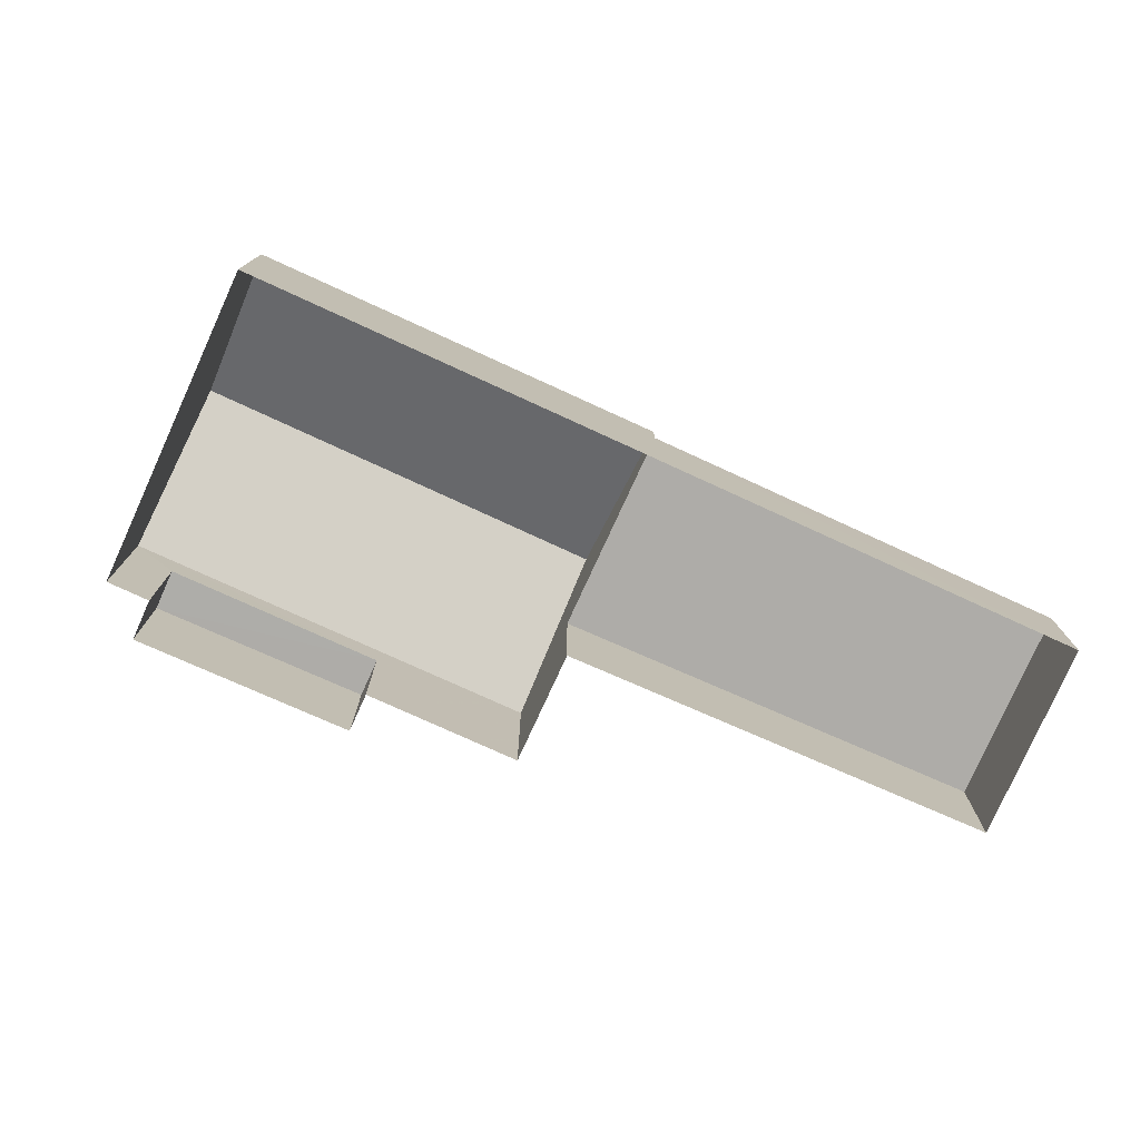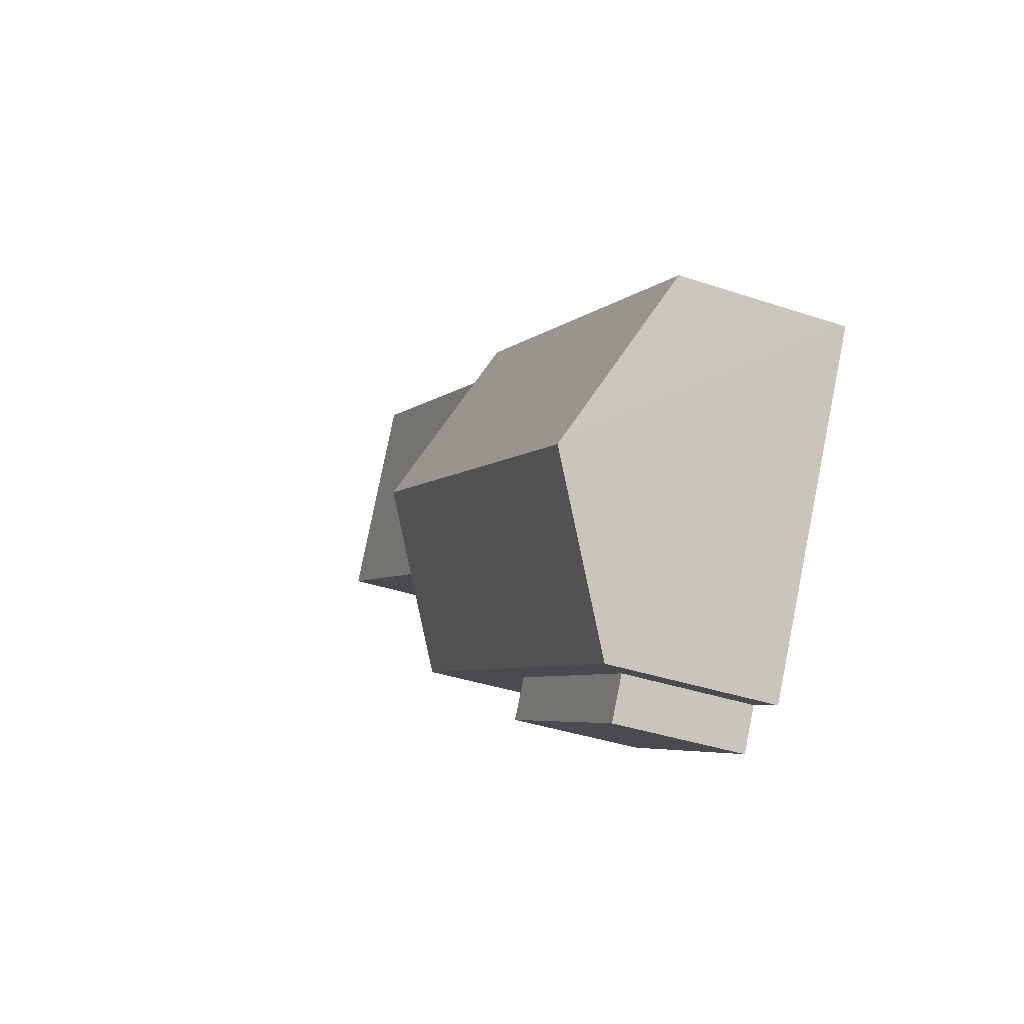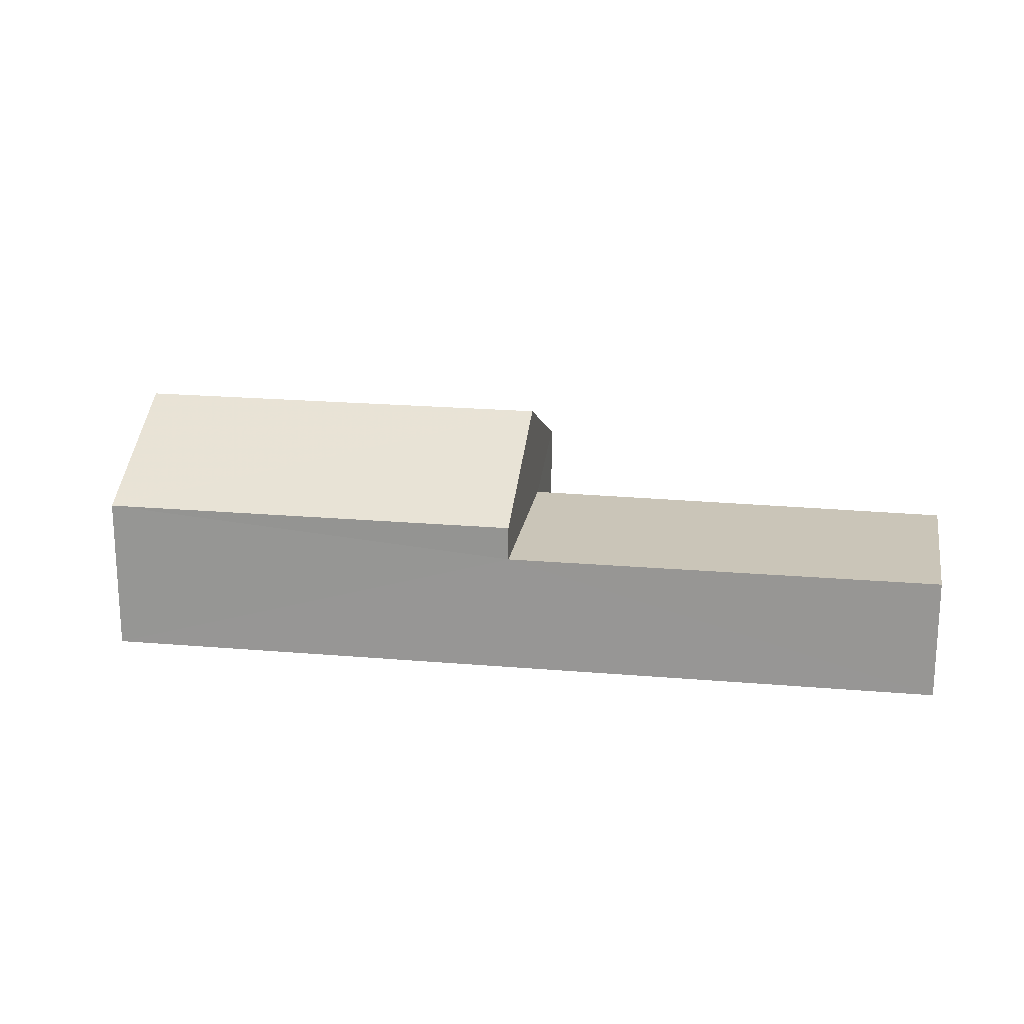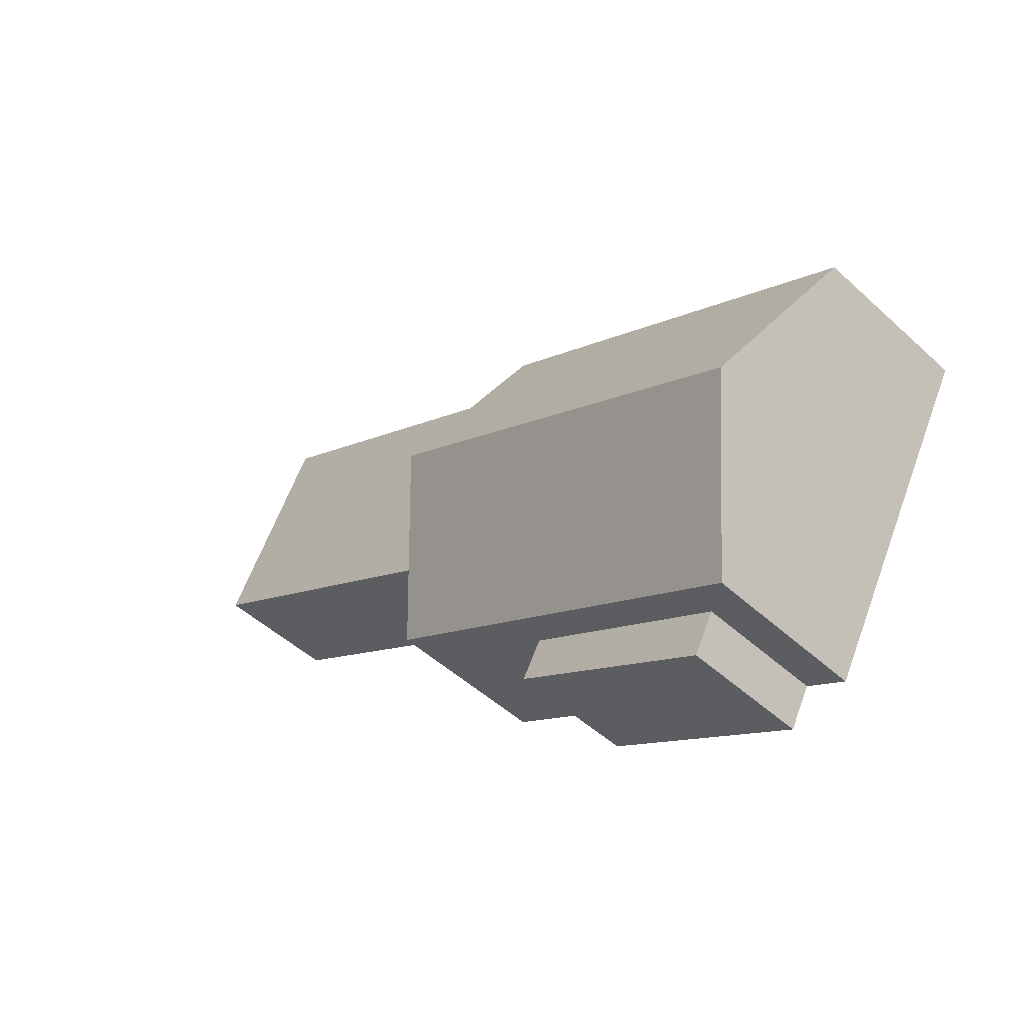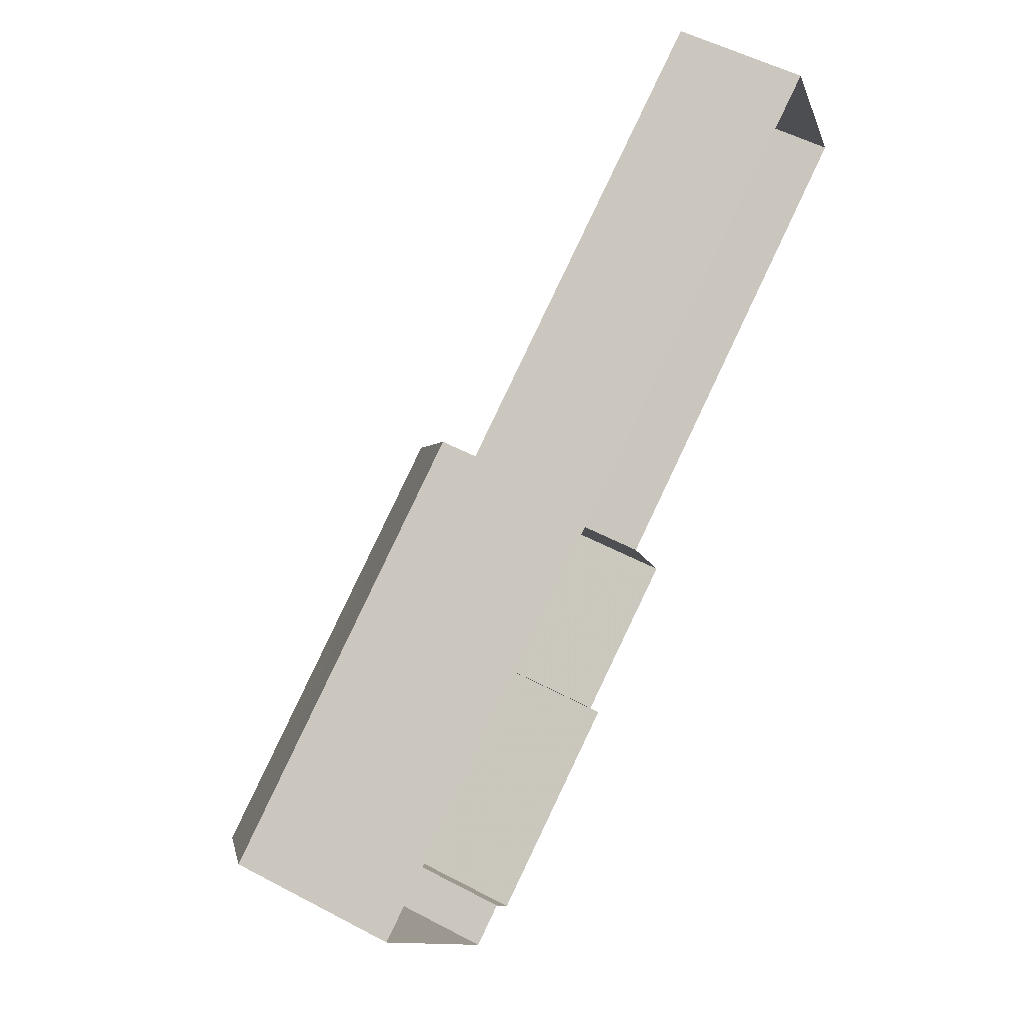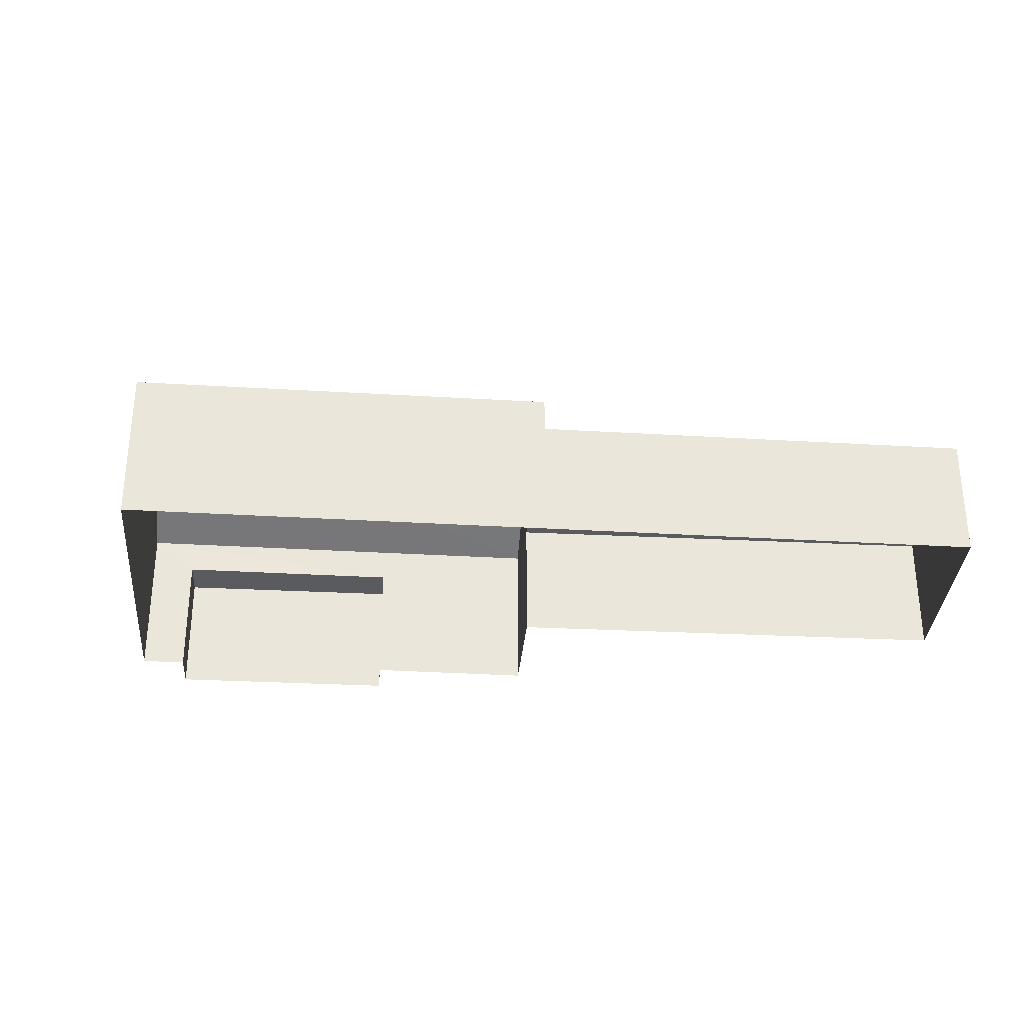
<metadata>
{"format":"obj","ext":"obj","renderer":"f3d","projection":"perspective","resolution":1024,"background":"white","views":[{"elev":-76.9,"azim":126.7,"up":"+Z"},{"elev":-35.9,"azim":66.2,"up":"+Y"},{"elev":20.5,"azim":160.3,"up":"+Z"},{"elev":-49.1,"azim":44.5,"up":"+Y"},{"elev":53.3,"azim":119.5,"up":"+Y"},{"elev":-32.2,"azim":146.5,"up":"+Z"}]}
</metadata>
<code>
v -2.239e+05 -1.271e+05 17.84
v -2.239e+05 -1.271e+05 17.84
v -2.239e+05 -1.271e+05 17.84
v -2.239e+05 -1.271e+05 17.84
v -2.239e+05 -1.271e+05 17.84
v -2.239e+05 -1.271e+05 17.84
v -2.239e+05 -1.271e+05 17.84
v -2.239e+05 -1.271e+05 17.84
v -2.239e+05 -1.271e+05 17.84
v -2.239e+05 -1.271e+05 17.84
v -2.239e+05 -1.271e+05 21.03
v -2.239e+05 -1.271e+05 21.03
v -2.239e+05 -1.271e+05 21.03
v -2.239e+05 -1.271e+05 21.03
v -2.239e+05 -1.271e+05 21.93
v -2.239e+05 -1.271e+05 21.93
v -2.239e+05 -1.271e+05 23.89
v -2.239e+05 -1.271e+05 23.89
v -2.239e+05 -1.271e+05 21.93
v -2.239e+05 -1.271e+05 21.93
v -2.239e+05 -1.271e+05 21.03
v -2.239e+05 -1.271e+05 21.03
v -2.239e+05 -1.271e+05 21.03
v -2.239e+05 -1.271e+05 21.03
f 1 2 3
f 4 3 5
f 4 5 6
f 7 2 8
f 7 8 9
f 10 5 7
f 3 2 7
f 5 3 7
f 11 12 13
f 14 11 13
f 15 16 17
f 18 15 17
f 19 20 18
f 17 19 18
f 21 22 23
f 21 24 22
f 20 1 18
f 1 3 18
f 3 15 18
f 4 24 3
f 3 24 15
f 4 22 24
f 15 24 16
f 2 13 8
f 2 14 13
f 5 10 21
f 16 24 21
f 16 21 17
f 21 10 19
f 21 19 17
f 5 23 6
f 5 21 23
f 2 1 14
f 1 20 14
f 7 11 10
f 11 20 19
f 14 20 11
f 10 11 19
f 22 4 6
f 23 22 6
f 11 9 12
f 11 7 9
f 12 9 8
f 13 12 8

</code>
